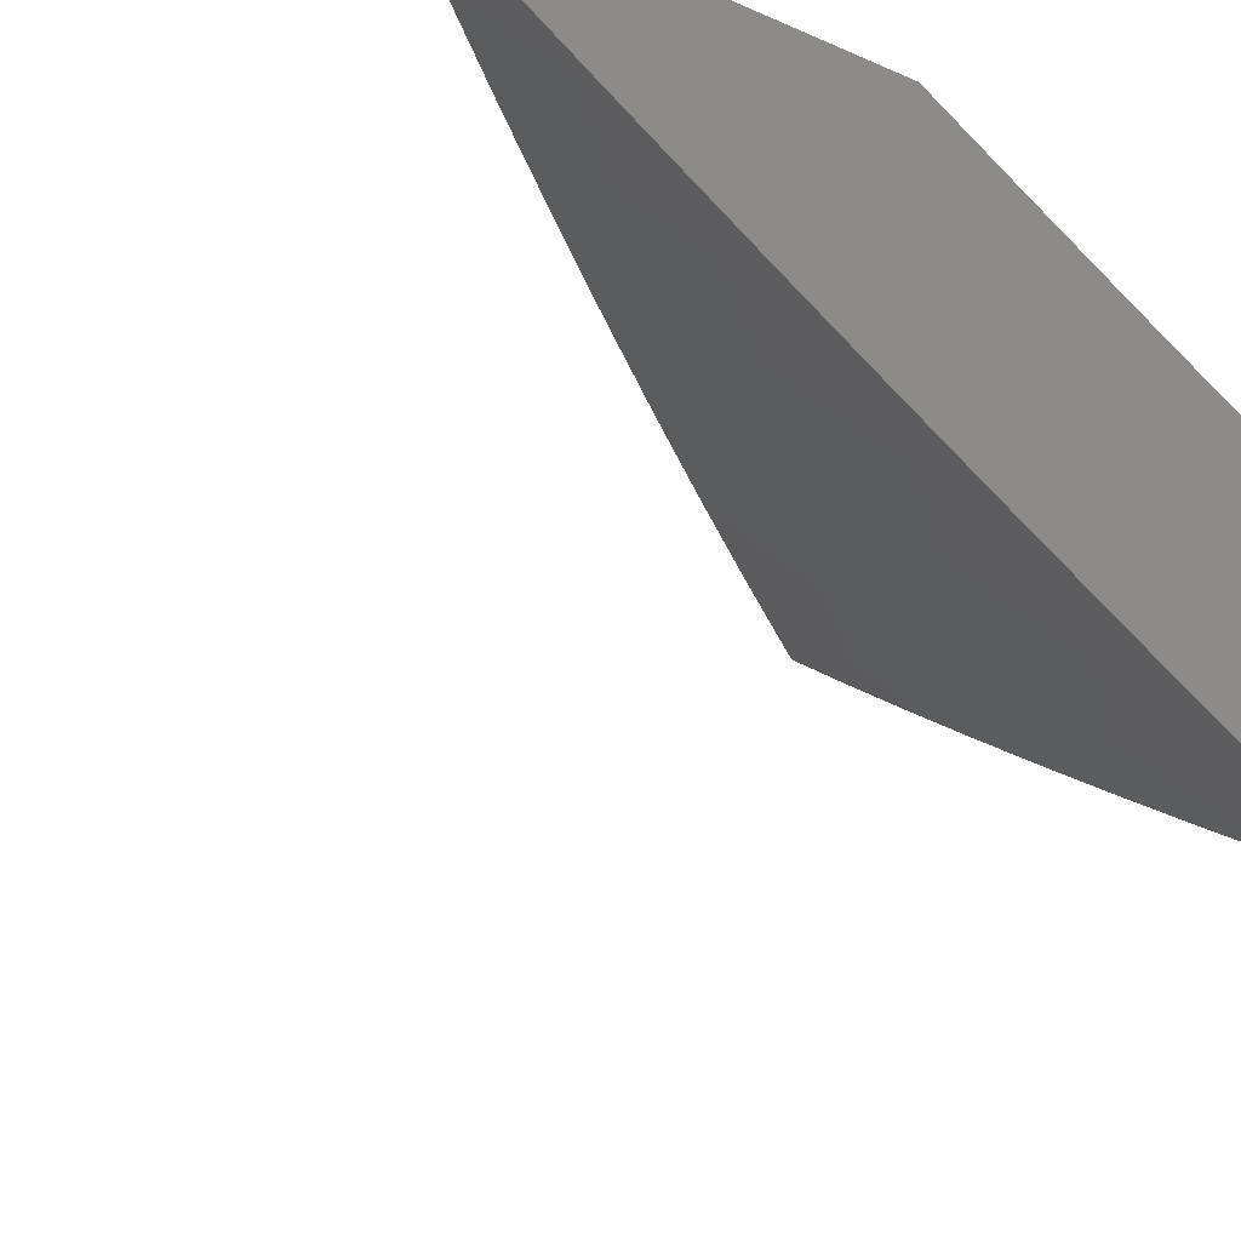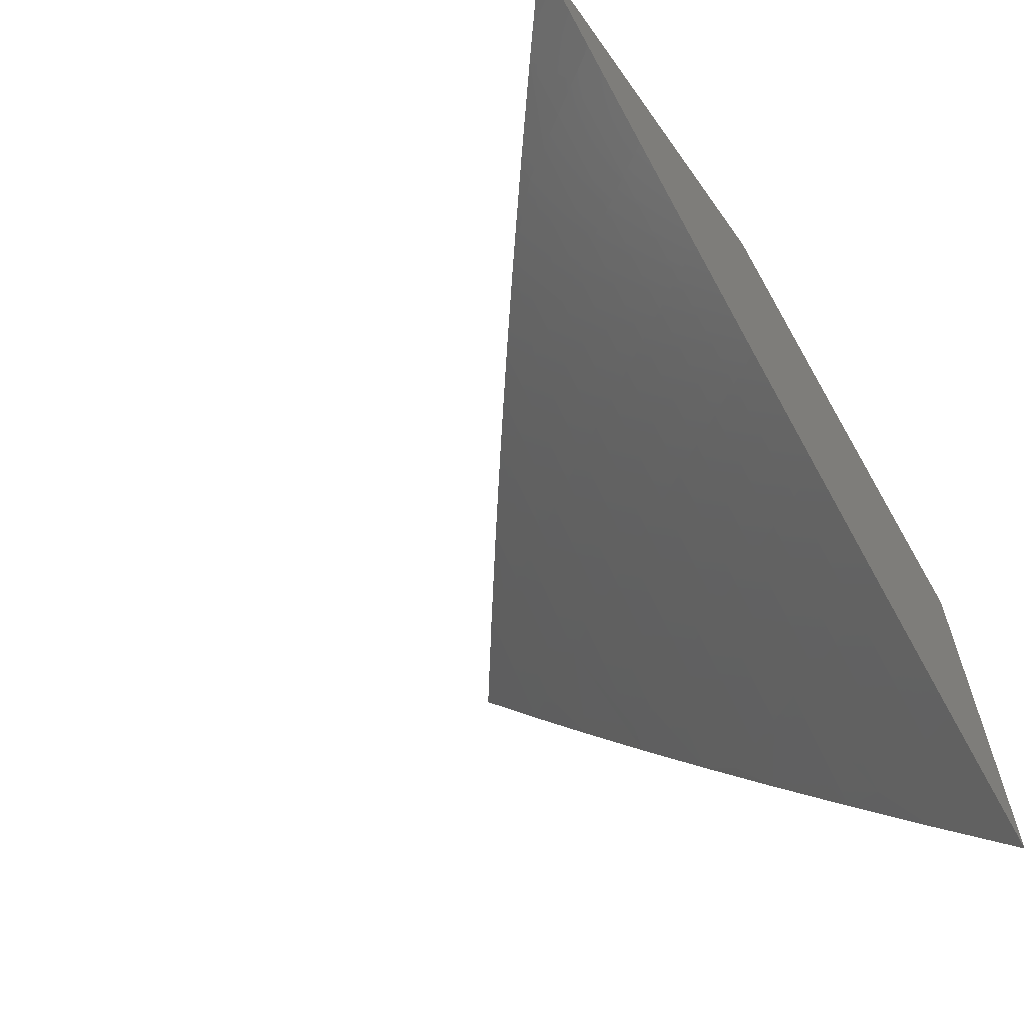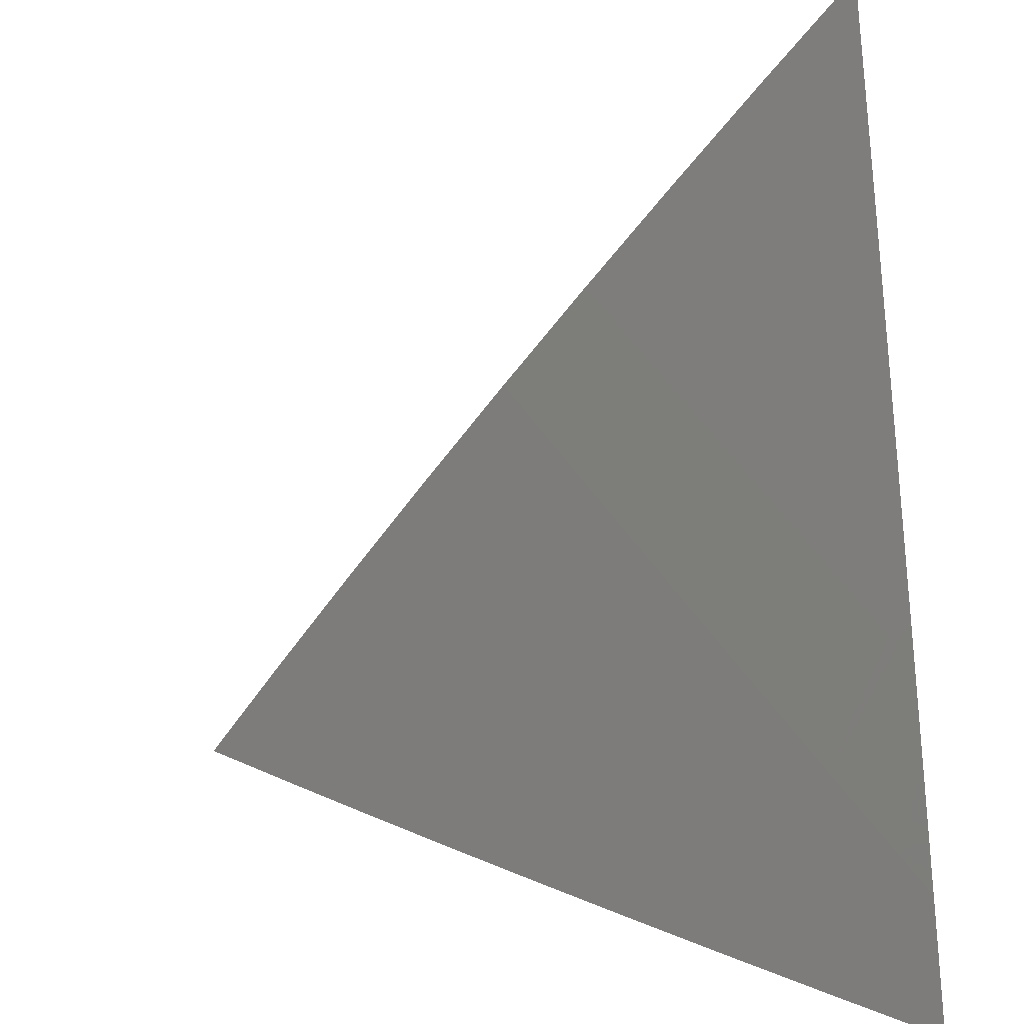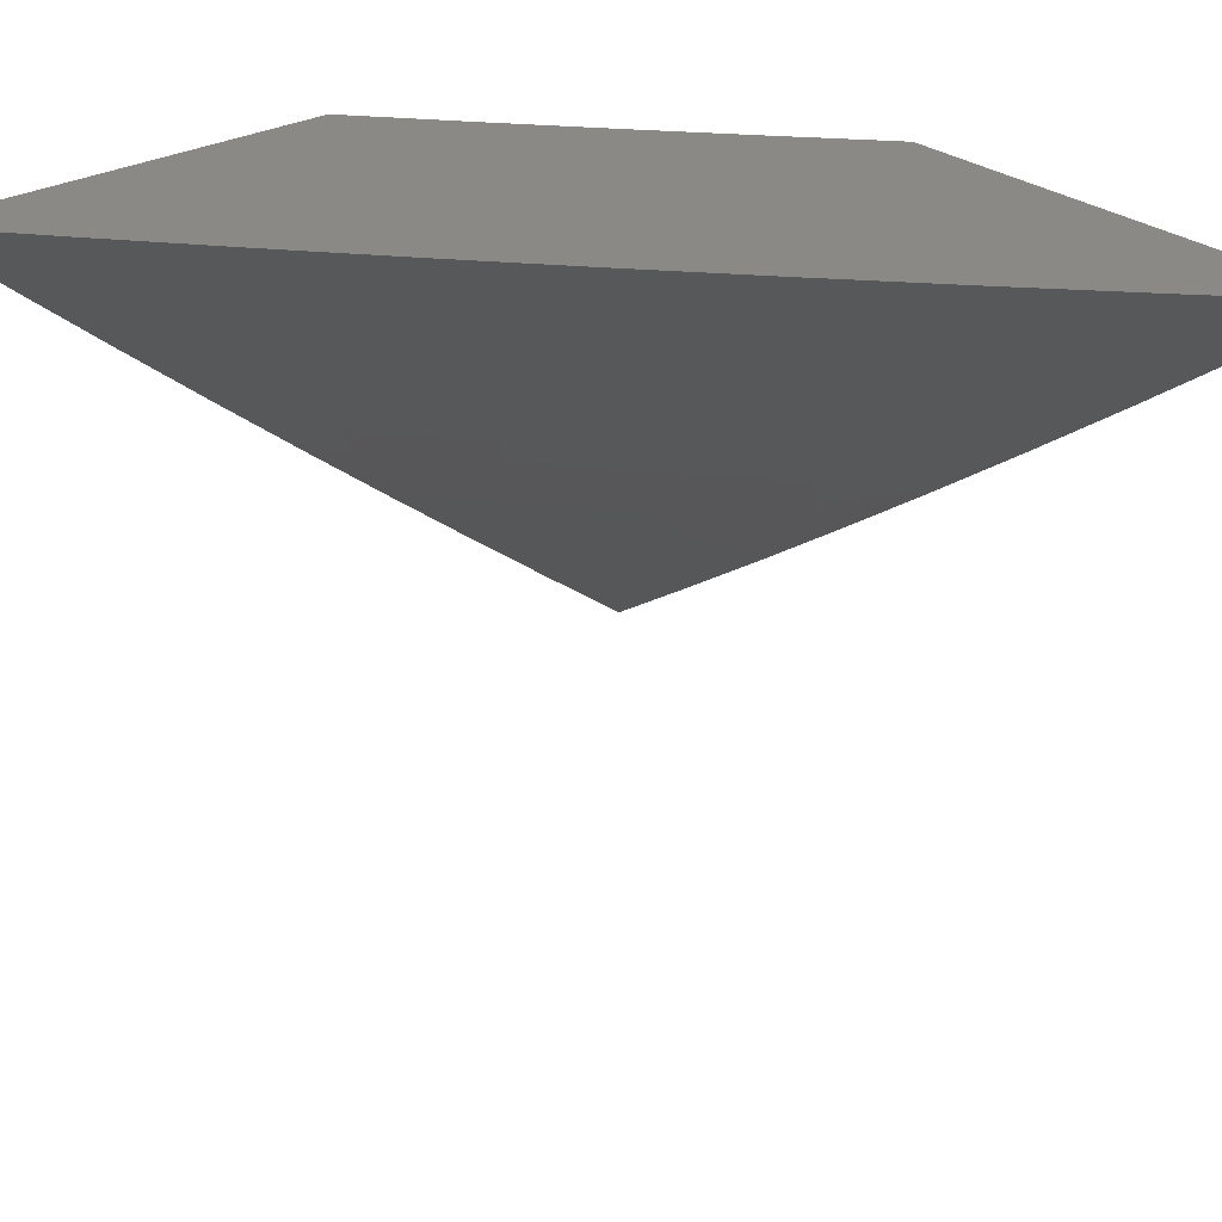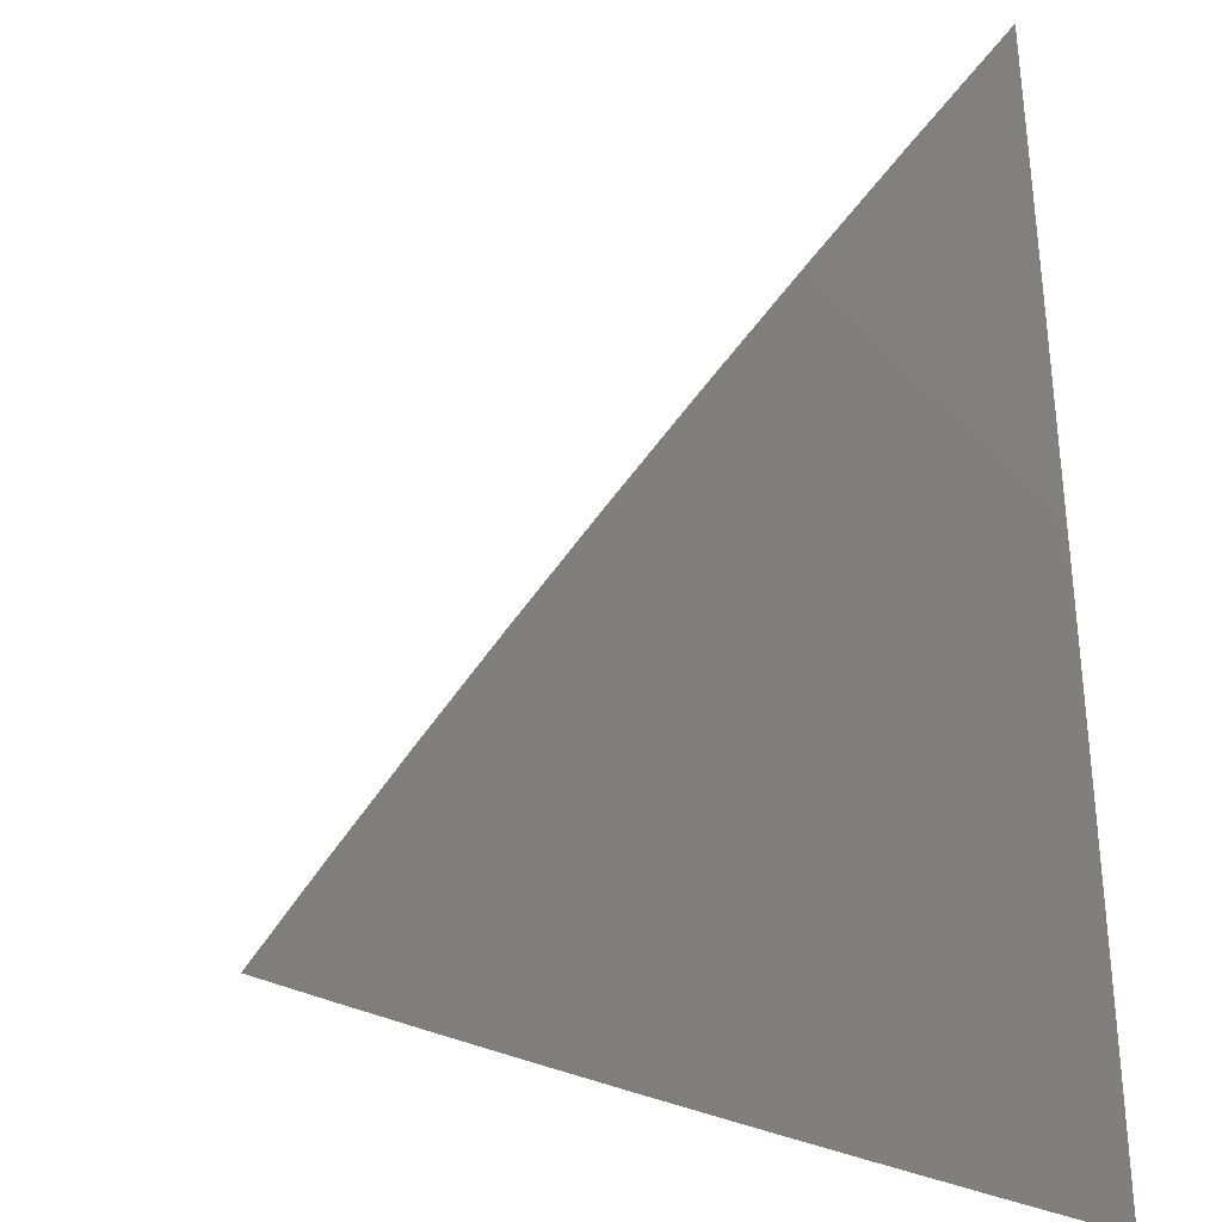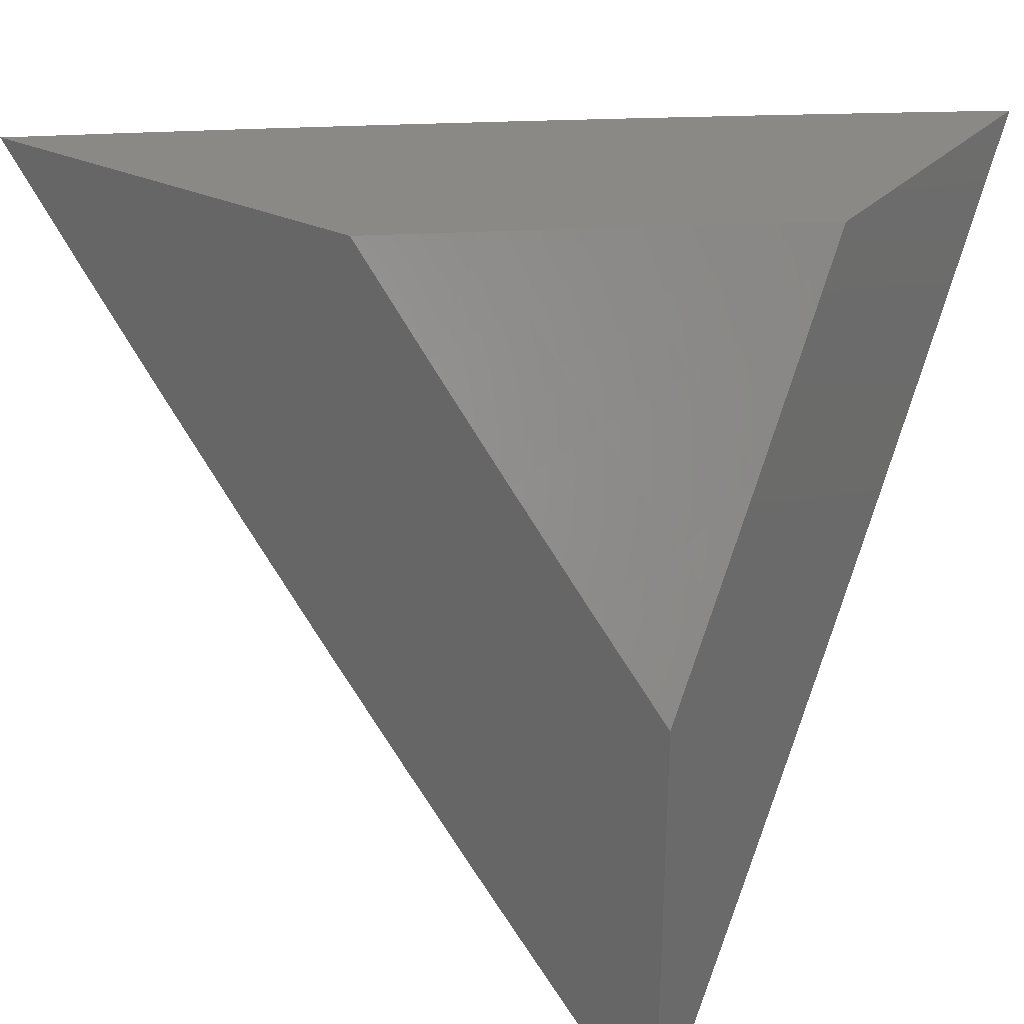
<metadata>
{"format":"stl","ext":"stl","renderer":"f3d","projection":"perspective","resolution":1024,"background":"white","views":[{"elev":-32.9,"azim":59.0,"up":"+Z"},{"elev":-63.9,"azim":-54.7,"up":"+Y"},{"elev":-64.5,"azim":4.0,"up":"+Z"},{"elev":28.0,"azim":-40.6,"up":"+Z"},{"elev":-74.0,"azim":3.1,"up":"+Z"},{"elev":29.5,"azim":34.6,"up":"+Y"}]}
</metadata>
<code>
# stl→obj: 107 verts, 210 faces
v -6 -5.427 -8.045
v -6 -5.486 -8
v -6.041 -5.414 -8.022
v -6.056 -5.427 -8
v -6.111 -5.368 -8
v -6.096 -5.355 -8.022
v -6.165 -5.308 -8
v -6.15 -5.295 -8.022
v -6.219 -5.247 -8
v -6.204 -5.235 -8.022
v -6.273 -5.186 -8
v -6.257 -5.174 -8.022
v -6.326 -5.125 -8
v -6.31 -5.112 -8.022
v -6.378 -5.063 -8
v -6.362 -5.05 -8.022
v -6.429 -5 -8
v -6.377 -5 -8.045
v -6.324 -5 -8.089
v -6.33 -5.025 -8.066
v -6.346 -5.038 -8.044
v -6.294 -5.099 -8.044
v -6.242 -5.161 -8.044
v -6.189 -5.222 -8.044
v -6.135 -5.282 -8.044
v -6.081 -5.341 -8.044
v -6.026 -5.401 -8.044
v -6.314 -5.012 -8.088
v -6.27 -5 -8.133
v -6.247 -5.061 -8.11
v -6.231 -5.048 -8.132
v -6.179 -5.109 -8.132
v -6.164 -5.096 -8.153
v -6.111 -5.156 -8.153
v -6.095 -5.143 -8.175
v -6.043 -5.202 -8.175
v -6.027 -5.189 -8.197
v -6 -5.246 -8.177
v -6 -5.185 -8.22
v -6.012 -5.175 -8.218
v -6.048 -5.103 -8.24
v -6.064 -5.116 -8.218
v -6.116 -5.057 -8.218
v -6.132 -5.07 -8.197
v -6.184 -5.009 -8.197
v -6.199 -5.022 -8.175
v -6.217 -5 -8.176
v -6.215 -5.035 -8.153
v -6.163 -5 -8.219
v -6.1 -5.043 -8.24
v -6.109 -5 -8.262
v -6.084 -5.03 -8.261
v -6.068 -5.017 -8.283
v -6.017 -5.076 -8.283
v -6.001 -5.063 -8.304
v -6 -5.124 -8.263
v -6 -5.062 -8.305
v -6.052 -5.004 -8.304
v -6 -5 -8.347
v -6.055 -5 -8.305
v -6.032 -5.089 -8.261
v -6 -5.307 -8.134
v -6.005 -5.274 -8.153
v -6.058 -5.215 -8.153
v -6 -5.367 -8.09
v -6.035 -5.301 -8.11
v -6.02 -5.288 -8.132
v -6.074 -5.229 -8.132
v -6.127 -5.169 -8.132
v -6.011 -5.387 -8.066
v -6.05 -5.315 -8.088
v -6.104 -5.255 -8.088
v -6.089 -5.242 -8.11
v -6.158 -5.195 -8.088
v -6.142 -5.182 -8.11
v -6.211 -5.135 -8.088
v -6.195 -5.122 -8.11
v -6.263 -5.074 -8.088
v -6.066 -5.328 -8.066
v -6.12 -5.269 -8.066
v -6.173 -5.208 -8.066
v -6.226 -5.148 -8.066
v -6.279 -5.087 -8.066
v -6.08 -5.129 -8.197
v -6.148 -5.083 -8.175
v -6.144 -5 -8.039
v -6.191 -5 -8
v -6.14 -5.005 -8.039
v -6.144 -5.055 -8
v -6.116 -5.032 -8.039
v -6.093 -5.059 -8.039
v -6.065 -5.036 -8.077
v -6.041 -5.063 -8.077
v -6.013 -5.04 -8.115
v -6 -5.055 -8.116
v -6 -5 -8.153
v -6.097 -5.11 -8
v -6.069 -5.087 -8.039
v -6 -5.11 -8.078
v -6.021 -5.141 -8.039
v -6.049 -5.164 -8
v -6 -5.164 -8.039
v -6 -5.218 -8
v -6.037 -5.013 -8.115
v -6.048 -5 -8.116
v -6.088 -5.009 -8.077
v -6.096 -5 -8.077
f 1 2 3
f 3 2 4
f 3 4 5
f 3 5 6
f 6 5 7
f 6 7 8
f 8 7 9
f 8 9 10
f 10 9 11
f 10 11 12
f 12 11 13
f 12 13 14
f 14 13 15
f 14 15 16
f 16 15 17
f 16 17 18
f 19 20 18
f 18 20 21
f 18 21 16
f 16 21 22
f 16 22 14
f 14 22 23
f 14 23 12
f 12 23 24
f 12 24 10
f 10 24 25
f 10 25 8
f 8 25 26
f 8 26 6
f 6 26 27
f 6 27 3
f 3 27 1
f 20 19 28
f 28 19 29
f 28 29 30
f 30 29 31
f 30 31 32
f 32 31 33
f 32 33 34
f 34 33 35
f 34 35 36
f 36 35 37
f 36 37 38
f 38 37 39
f 39 37 40
f 39 40 41
f 41 40 42
f 41 42 43
f 43 42 44
f 43 44 45
f 45 44 46
f 45 46 47
f 47 46 48
f 47 48 29
f 29 48 31
f 47 49 45
f 45 49 43
f 43 49 50
f 50 49 51
f 50 51 52
f 52 51 53
f 52 53 54
f 54 53 55
f 54 55 56
f 56 55 57
f 57 55 58
f 57 58 59
f 59 58 60
f 60 58 53
f 60 53 51
f 39 41 56
f 56 41 61
f 56 61 54
f 54 61 52
f 62 63 38
f 38 63 64
f 38 64 36
f 36 64 34
f 65 66 62
f 62 66 67
f 62 67 63
f 63 67 68
f 63 68 64
f 64 68 69
f 64 69 34
f 34 69 32
f 1 70 65
f 65 70 71
f 65 71 66
f 66 71 72
f 66 72 73
f 73 72 74
f 73 74 75
f 75 74 76
f 75 76 77
f 77 76 78
f 77 78 30
f 30 78 28
f 53 58 55
f 70 1 27
f 27 26 70
f 70 26 79
f 70 79 71
f 71 79 80
f 71 80 72
f 72 80 81
f 72 81 74
f 74 81 82
f 74 82 76
f 76 82 83
f 76 83 78
f 78 83 20
f 78 20 28
f 80 79 25
f 25 79 26
f 68 67 73
f 73 67 66
f 81 80 24
f 24 80 25
f 69 68 75
f 75 68 73
f 40 37 84
f 84 37 35
f 84 35 85
f 85 35 33
f 85 33 48
f 48 33 31
f 82 81 23
f 23 81 24
f 32 69 77
f 77 69 75
f 44 42 84
f 84 42 40
f 44 84 85
f 43 50 41
f 41 50 61
f 50 52 61
f 83 82 22
f 22 82 23
f 30 32 77
f 46 44 85
f 46 85 48
f 20 83 21
f 21 83 22
f 86 87 88
f 88 87 89
f 88 89 90
f 90 89 91
f 90 91 92
f 92 91 93
f 92 93 94
f 94 93 95
f 94 95 96
f 89 97 91
f 91 97 98
f 91 98 93
f 93 98 99
f 93 99 95
f 98 97 100
f 100 97 101
f 100 101 102
f 102 101 103
f 102 99 100
f 100 99 98
f 94 96 104
f 104 96 105
f 104 105 92
f 92 105 106
f 92 106 90
f 90 106 107
f 90 107 88
f 88 107 86
f 105 107 106
f 94 104 92
f 59 60 96
f 96 60 51
f 96 51 49
f 96 49 105
f 105 49 47
f 105 47 107
f 107 47 86
f 86 47 29
f 86 29 87
f 87 29 19
f 87 19 18
f 18 17 87
f 17 15 87
f 87 15 13
f 87 13 11
f 87 11 89
f 89 11 9
f 89 9 97
f 97 9 101
f 101 9 7
f 101 7 103
f 103 7 5
f 103 5 4
f 4 2 103
f 2 1 103
f 103 1 65
f 103 65 62
f 103 62 102
f 102 62 38
f 102 38 99
f 99 38 95
f 95 38 39
f 95 39 96
f 96 39 56
f 96 56 57
f 57 59 96

</code>
